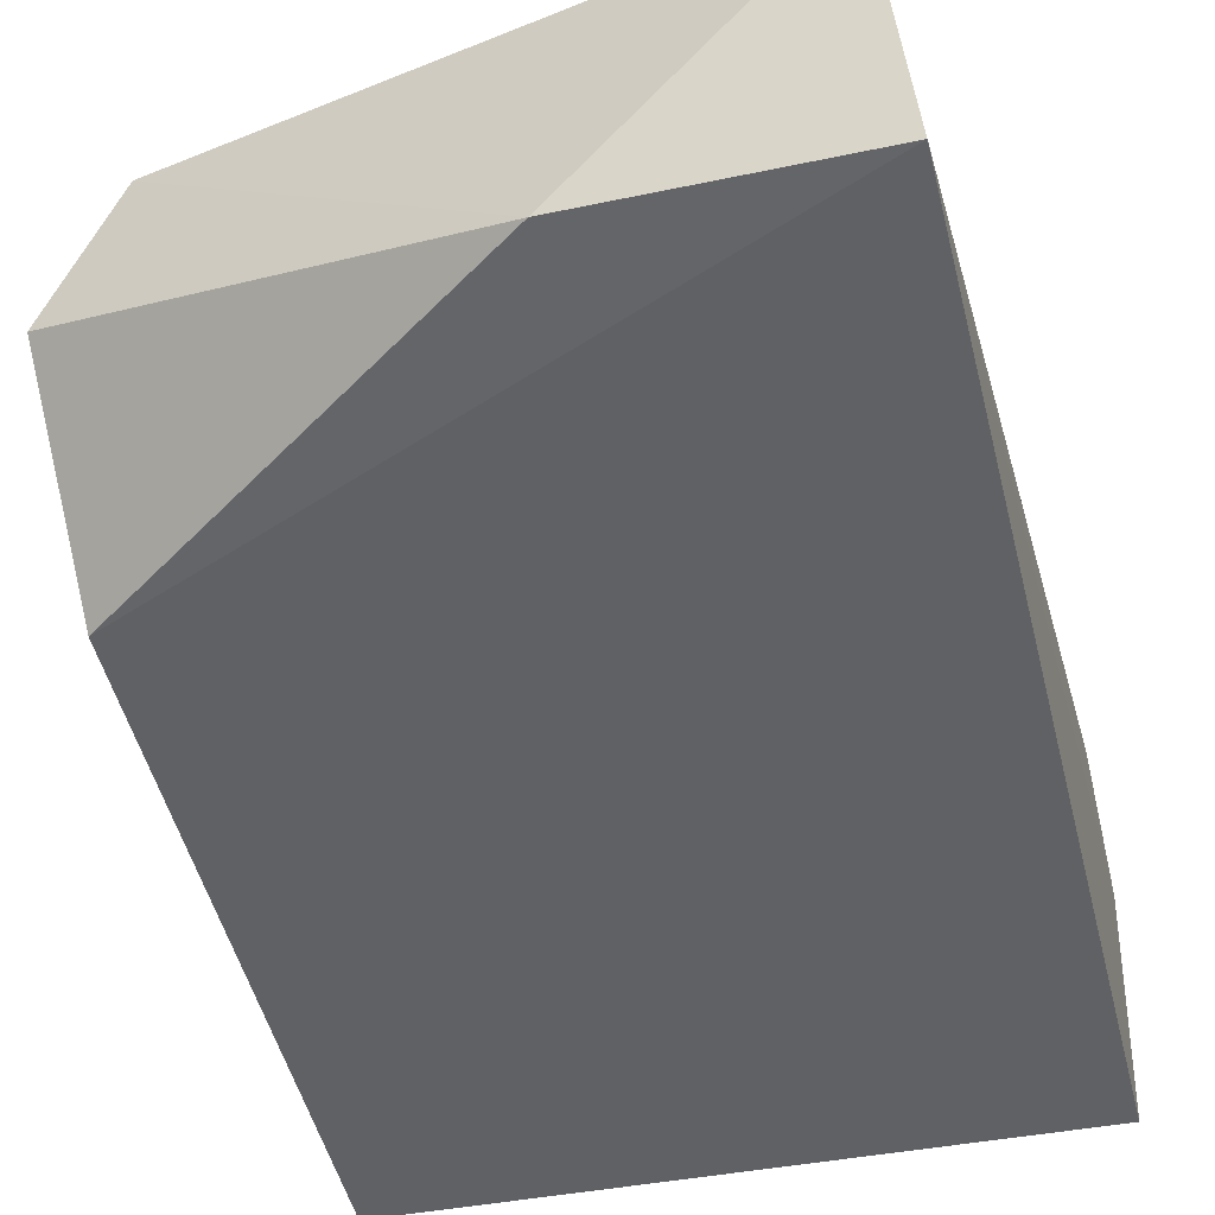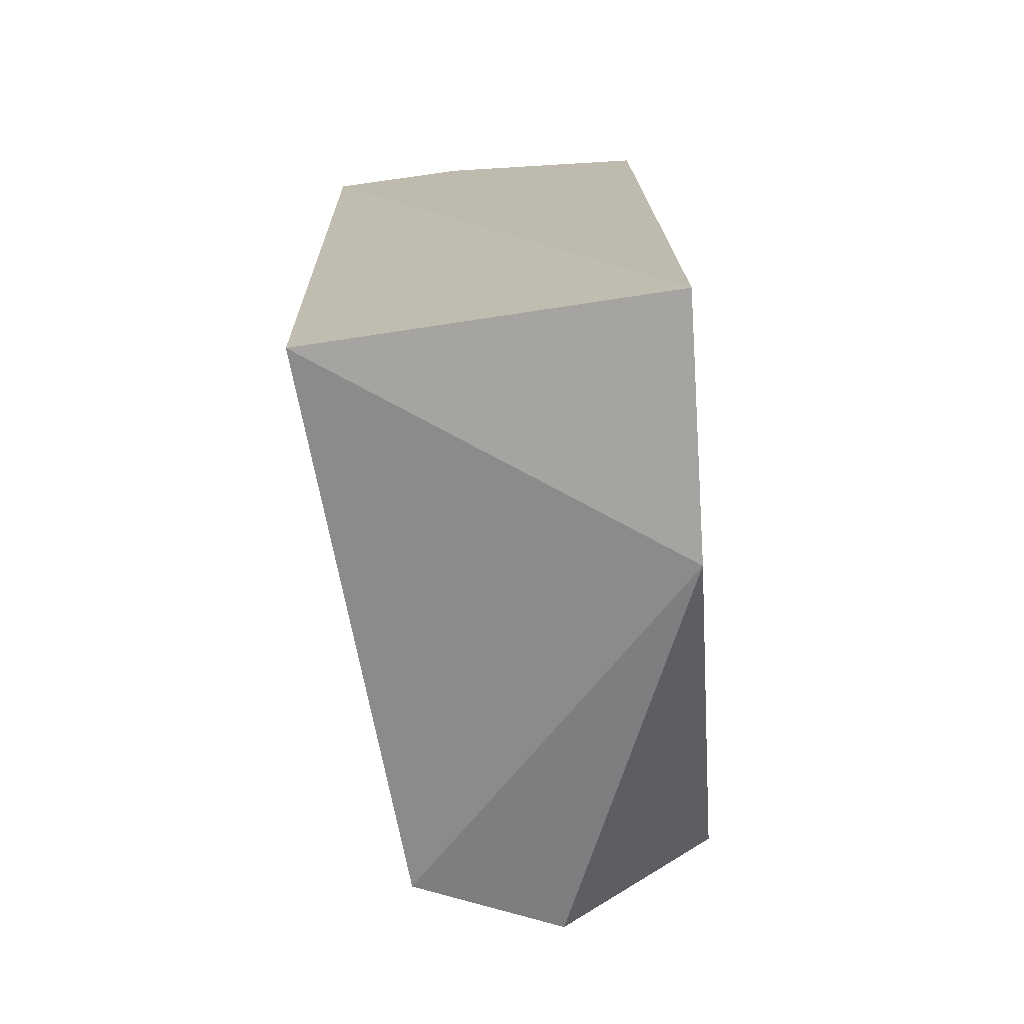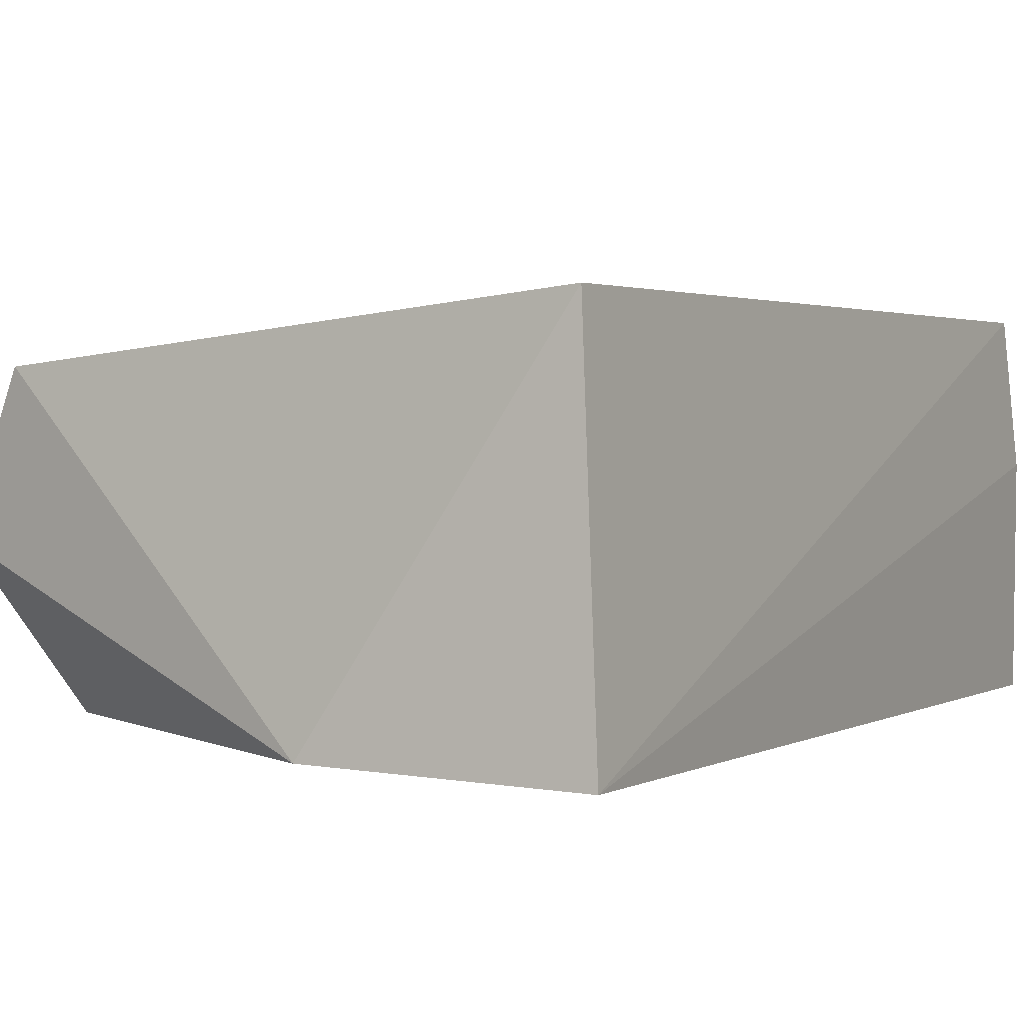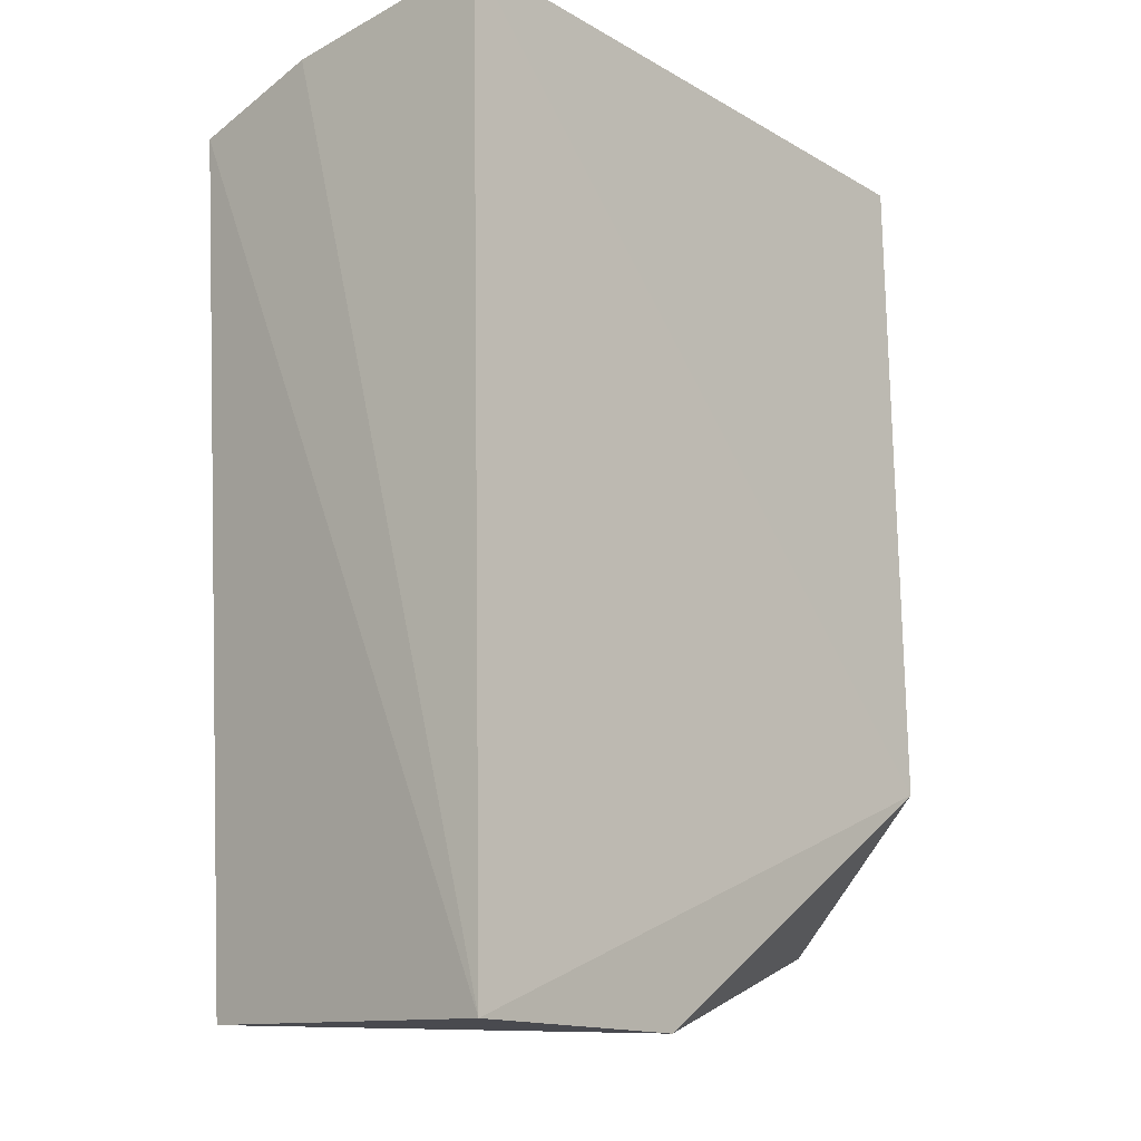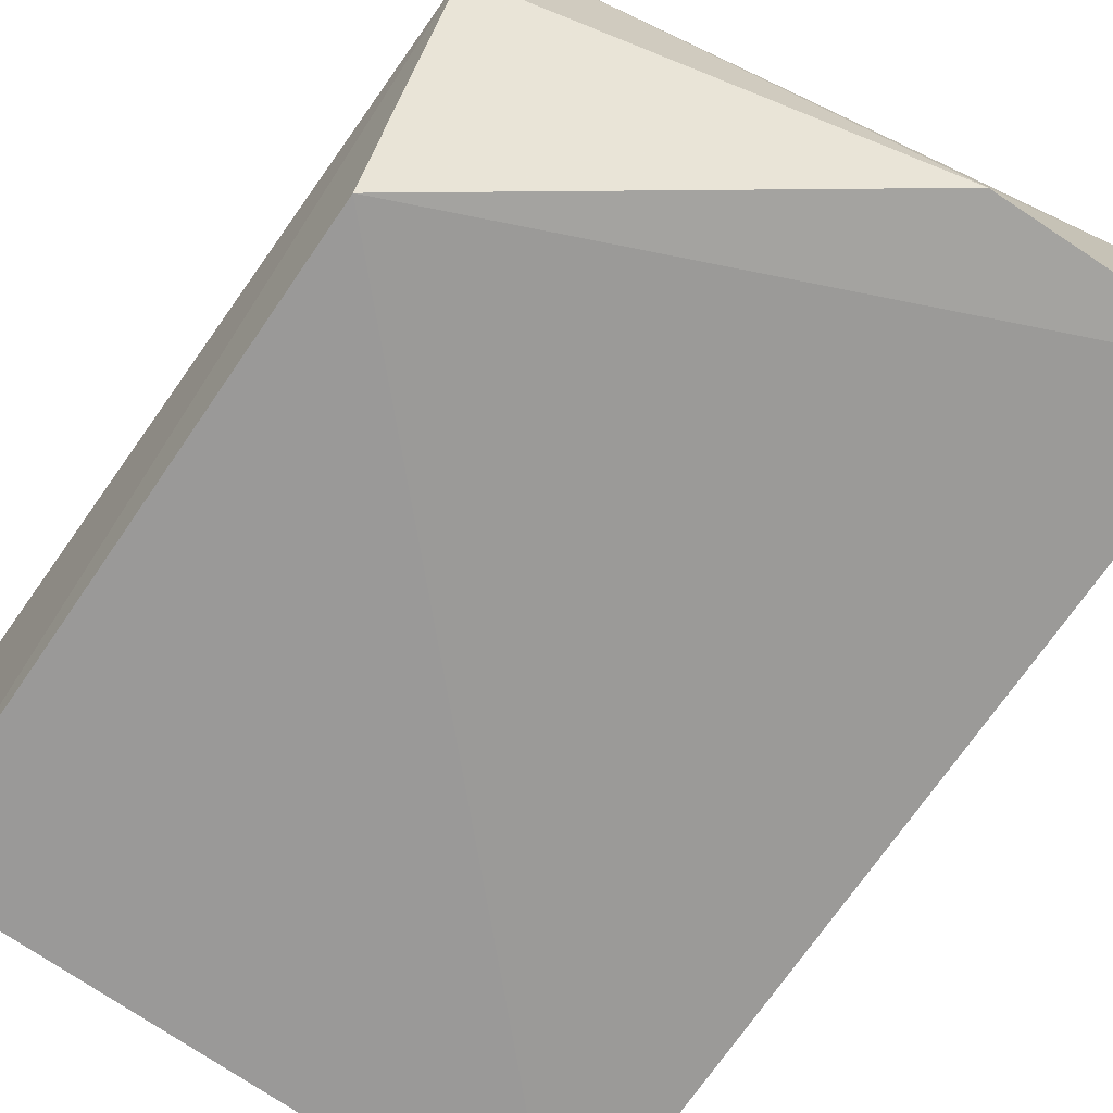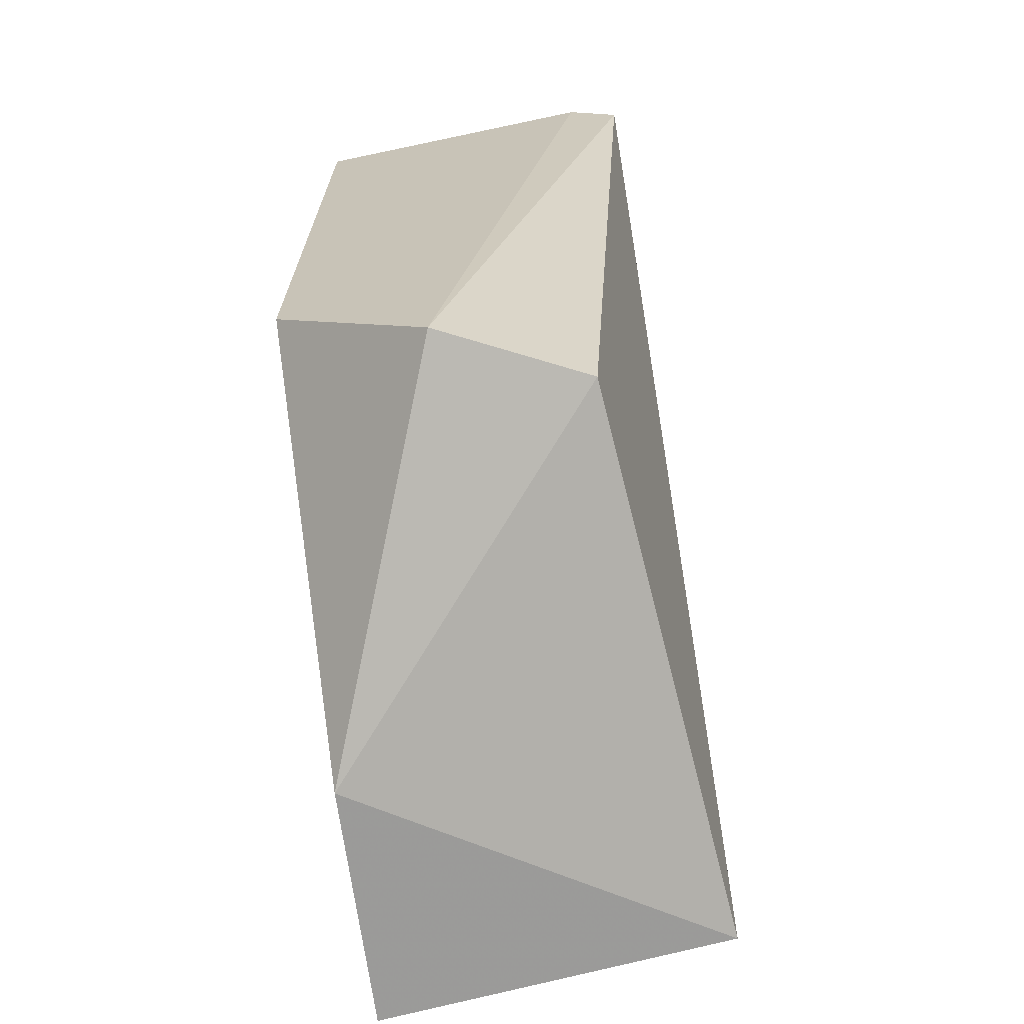
<metadata>
{"format":"obj","ext":"obj","renderer":"f3d","projection":"perspective","resolution":1024,"background":"white","views":[{"elev":-49.2,"azim":-166.8,"up":"+Y"},{"elev":-75.0,"azim":-84.5,"up":"+Z"},{"elev":1.1,"azim":-152.9,"up":"+Y"},{"elev":-16.2,"azim":-47.5,"up":"+Z"},{"elev":-69.3,"azim":145.6,"up":"+Y"},{"elev":-67.8,"azim":99.7,"up":"+Z"}]}
</metadata>
<code>
v 0.132 -0.2624 0.1021
v 0.1358 -0.2133 -0.1685
v 0.1346 -0.1462 0.08913
v -0.08332 -0.147 0.08422
v -0.0755 -0.2674 -0.2072
v -0.06827 -0.1508 -0.2012
v -0.08061 -0.2659 0.105
v 0.1369 -0.1632 0.0976
v 0.1317 -0.2652 -0.1186
v 0.1142 -0.1662 -0.1742
v -0.08417 -0.1929 0.09606
v 0.006704 -0.2647 -0.2056
f 6 4 3
f 6 5 4
f 8 1 2
f 8 2 3
f 8 7 1
f 8 3 4
f 9 2 1
f 9 7 5
f 9 1 7
f 10 6 3
f 10 3 2
f 11 4 5
f 11 5 7
f 11 8 4
f 11 7 8
f 12 9 5
f 12 2 9
f 12 10 2
f 12 5 6
f 12 6 10

</code>
